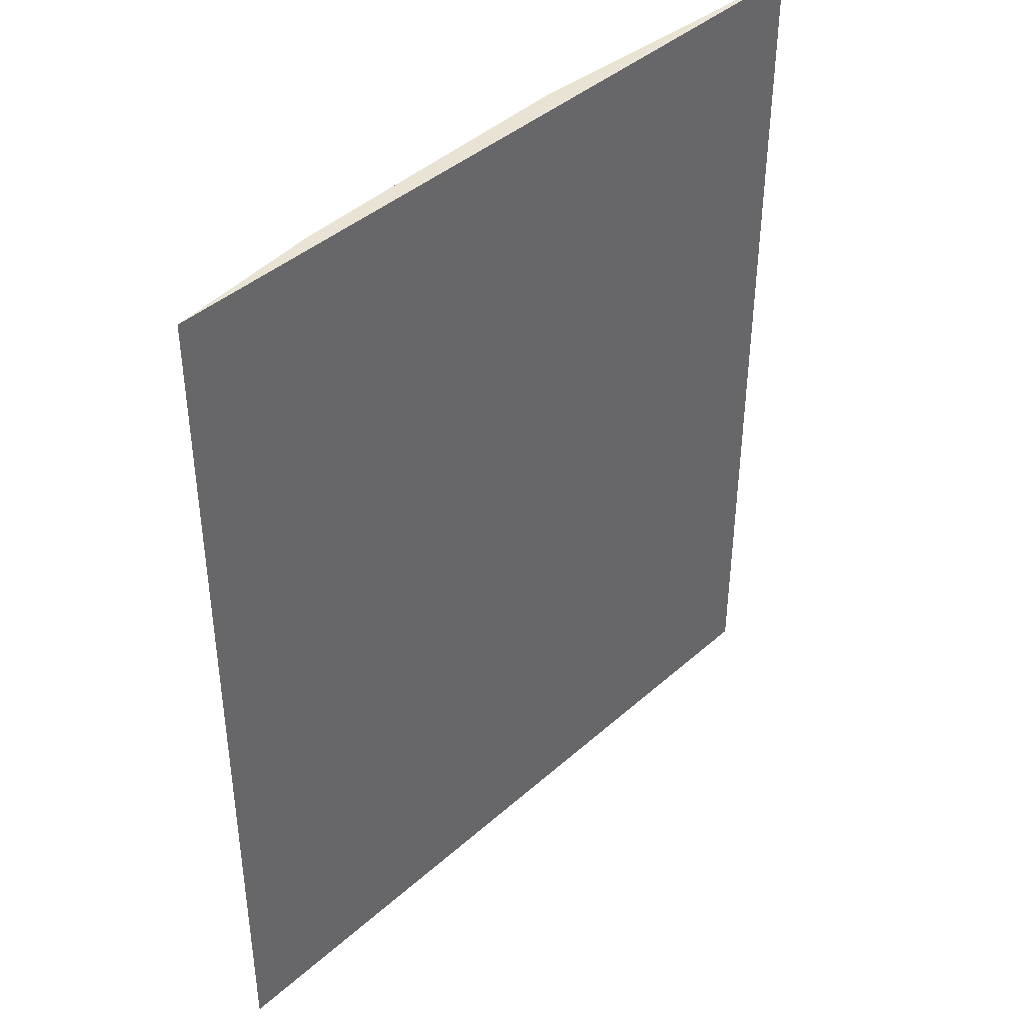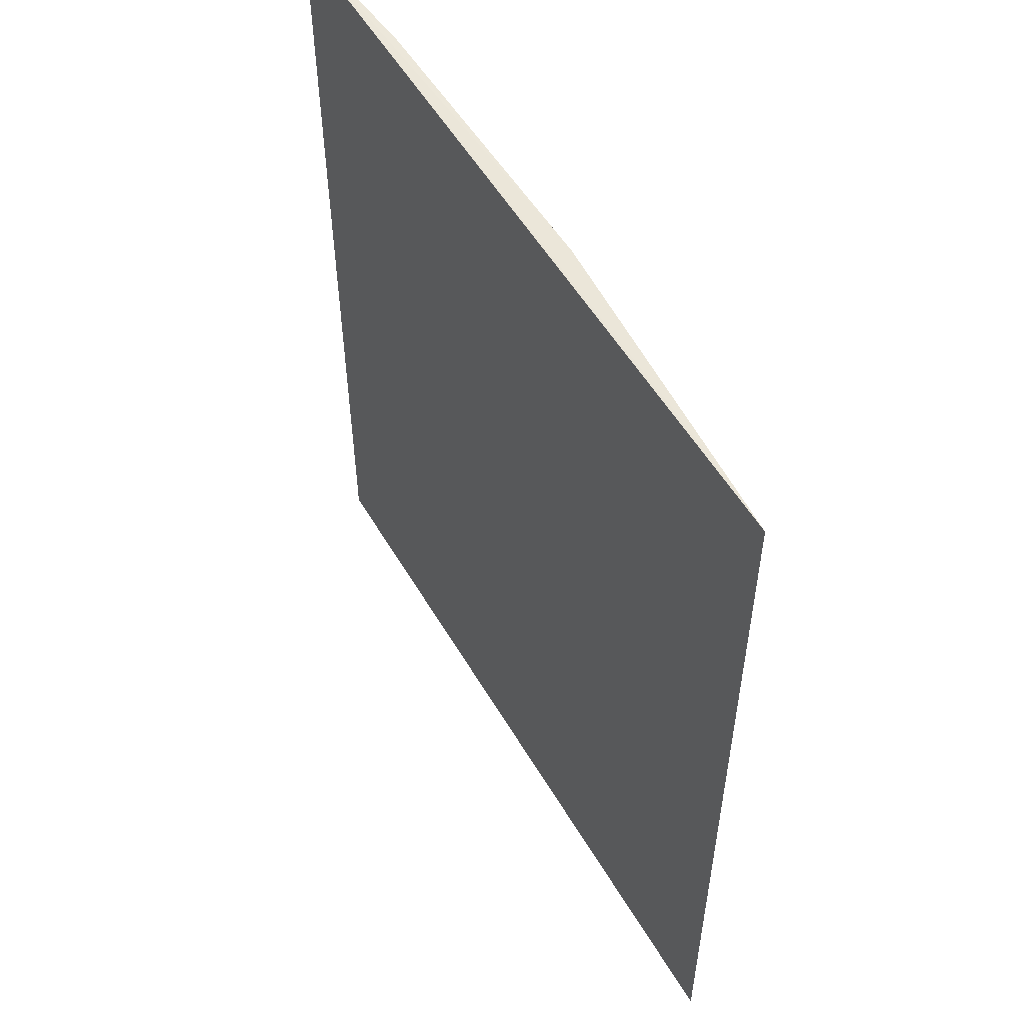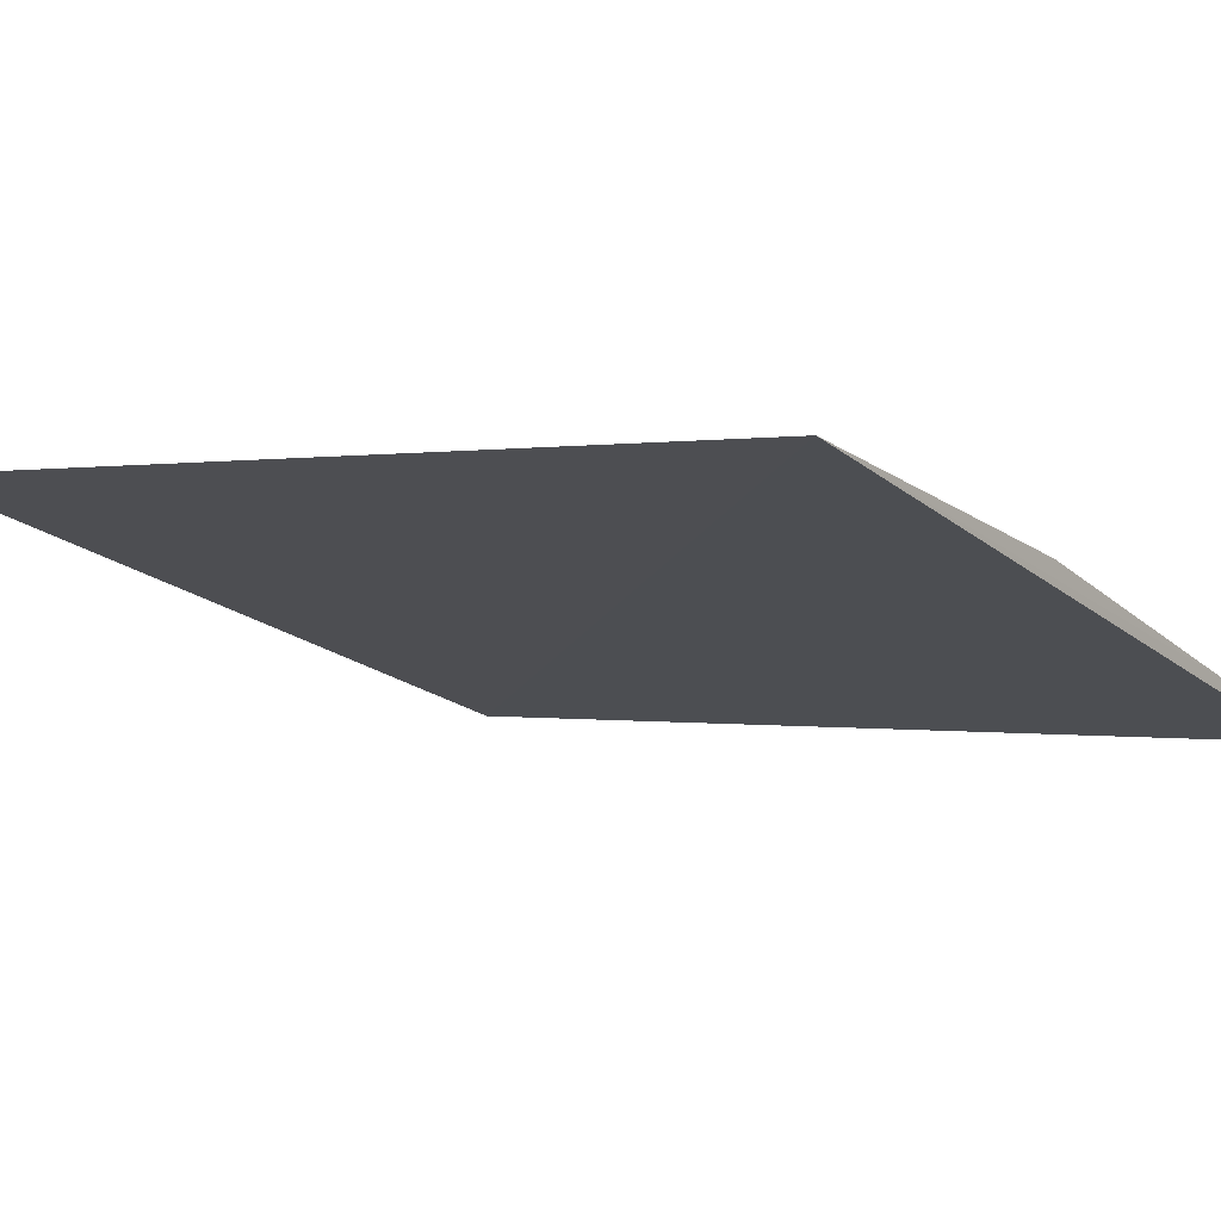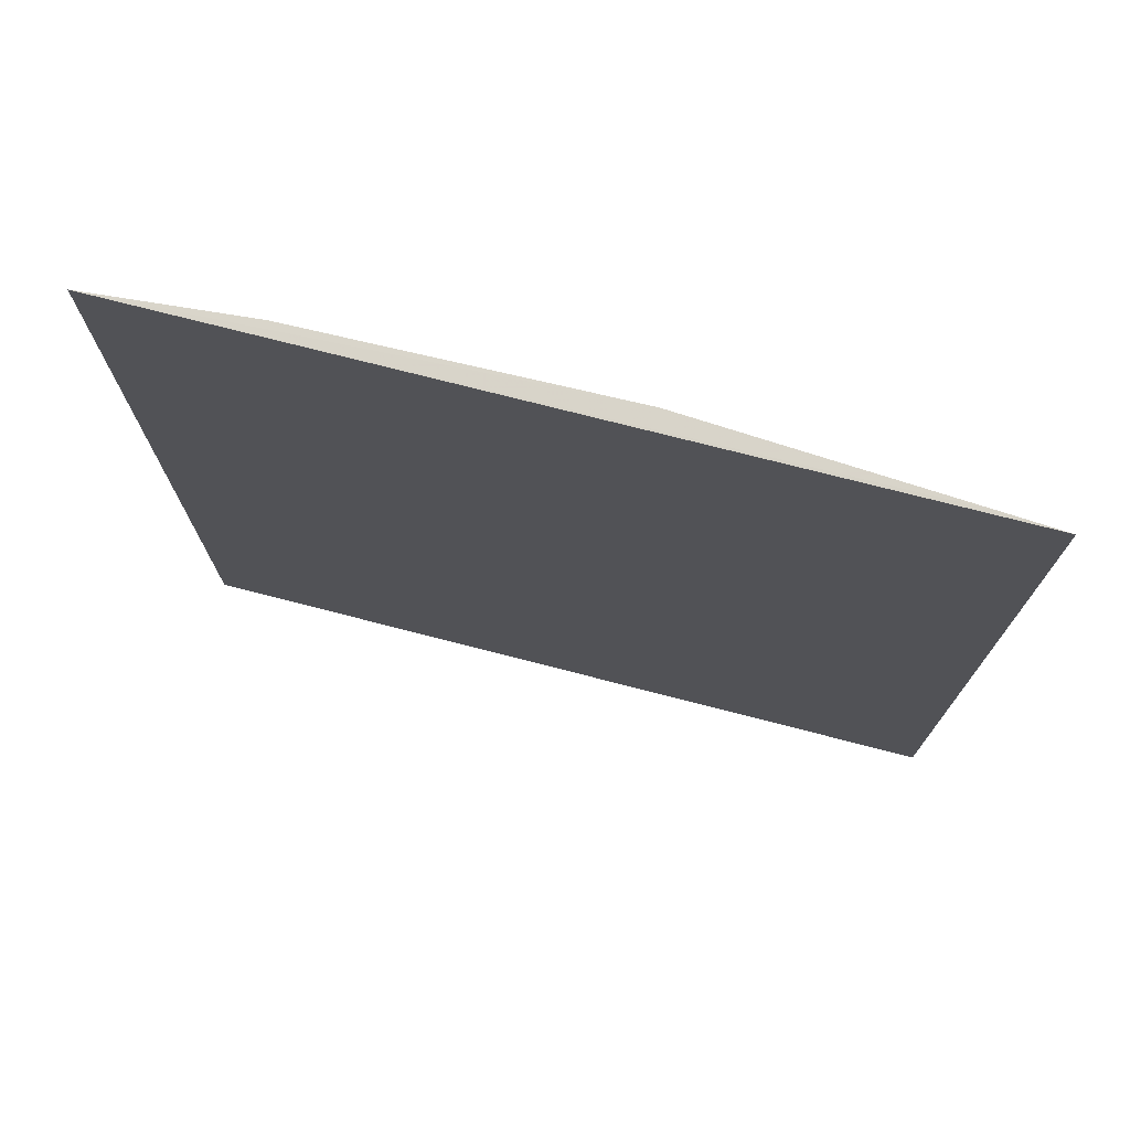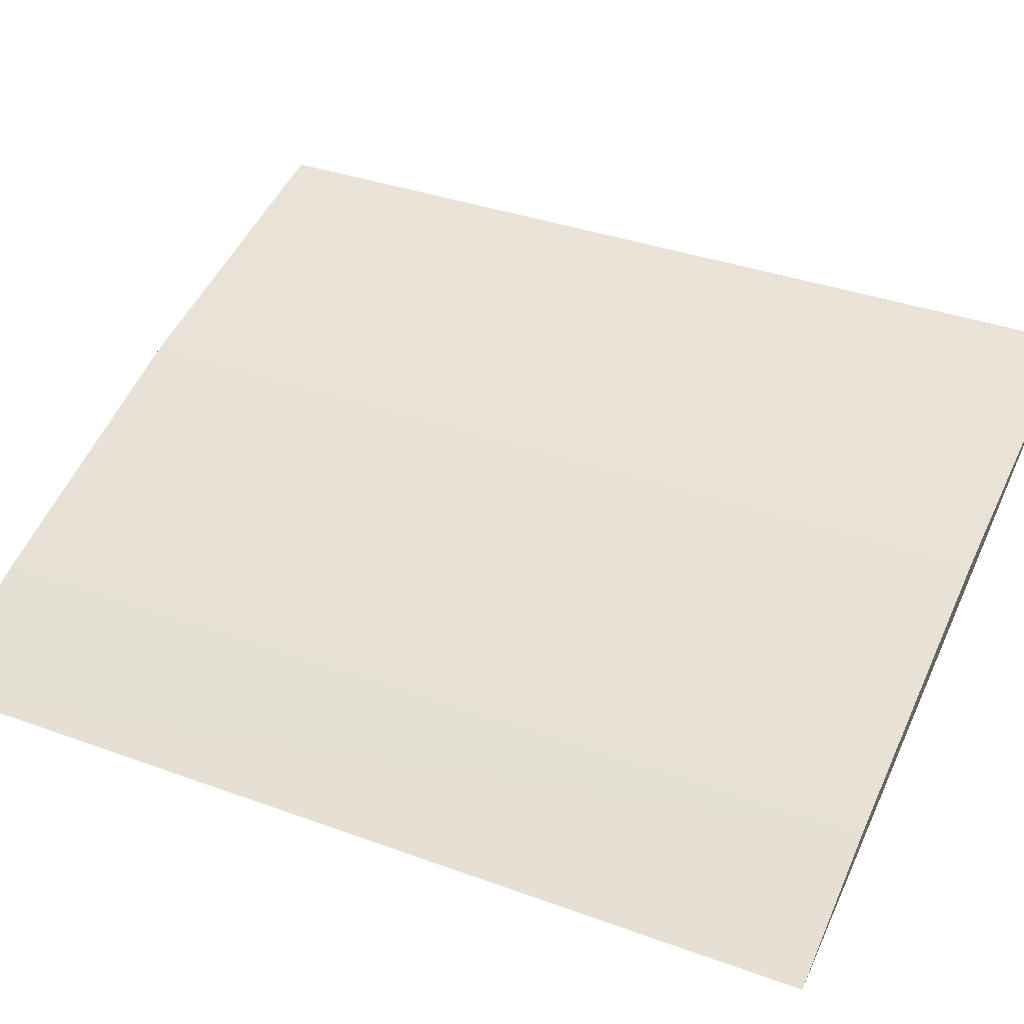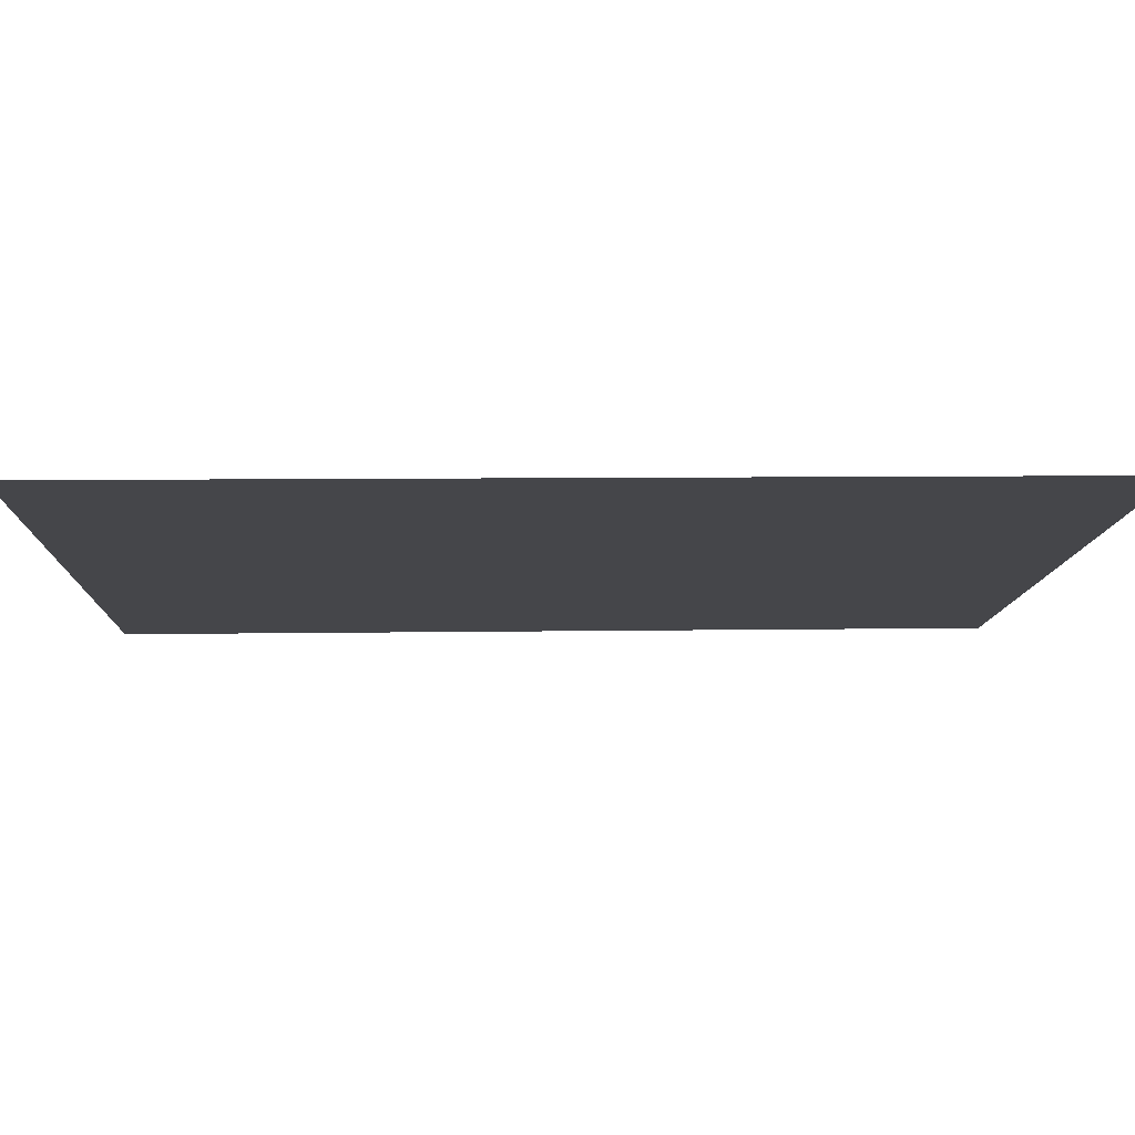
<metadata>
{"format":"obj","ext":"obj","renderer":"f3d","projection":"perspective","resolution":1024,"background":"white","views":[{"elev":41.4,"azim":-30.2,"up":"+Z"},{"elev":54.6,"azim":76.8,"up":"+Z"},{"elev":0.3,"azim":127.5,"up":"+Y"},{"elev":75.0,"azim":31.2,"up":"+Z"},{"elev":35.8,"azim":-64.4,"up":"+Y"},{"elev":6.9,"azim":87.9,"up":"+Y"}]}
</metadata>
<code>
v -0.01011 0.05146 0.02877
v -0.01079 0.0513 0.02878
v -0.02017 0.04841 0.02878
v -0.02018 0.04843 0.01666
v -0.01012 0.05147 0.01666
v -0.01435 0.05045 0.02878
v -0.01824 0.04919 0.02878
v -0.01435 0.05047 0.01666
v -0.01824 0.04918 0.01666
f 1 2 3
f 5 2 1
f 5 1 3
f 5 3 4
f 6 3 2
f 7 4 3
f 7 3 6
f 8 7 6
f 8 6 2
f 8 2 5
f 9 8 5
f 9 5 4
f 9 4 7
f 9 7 8

</code>
